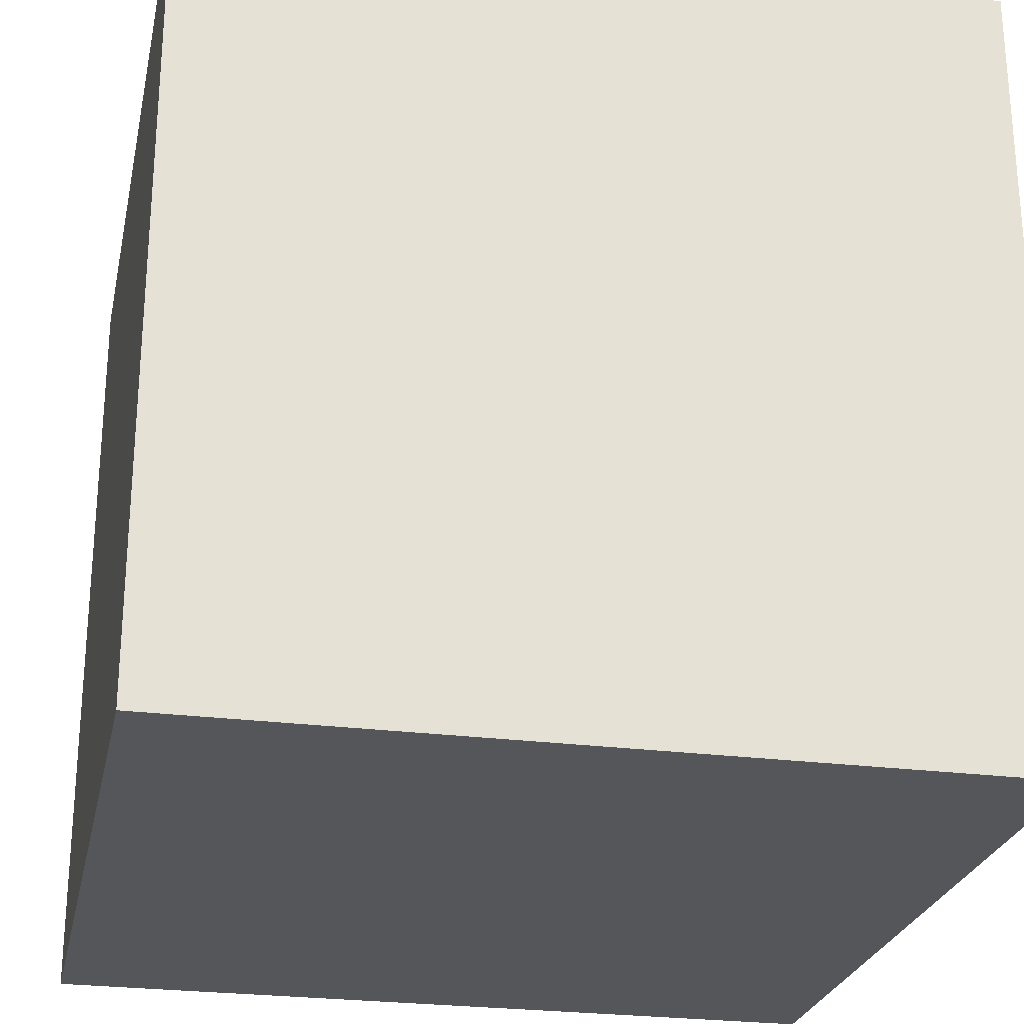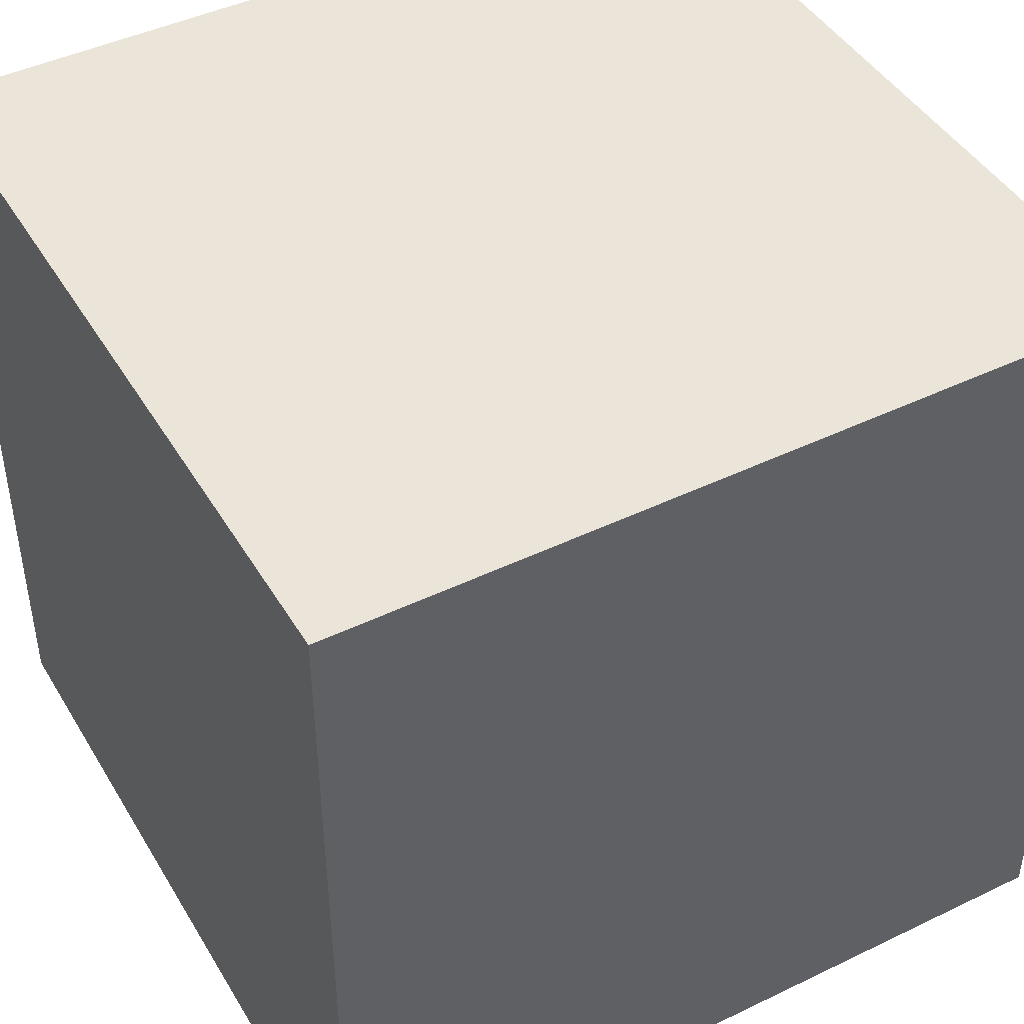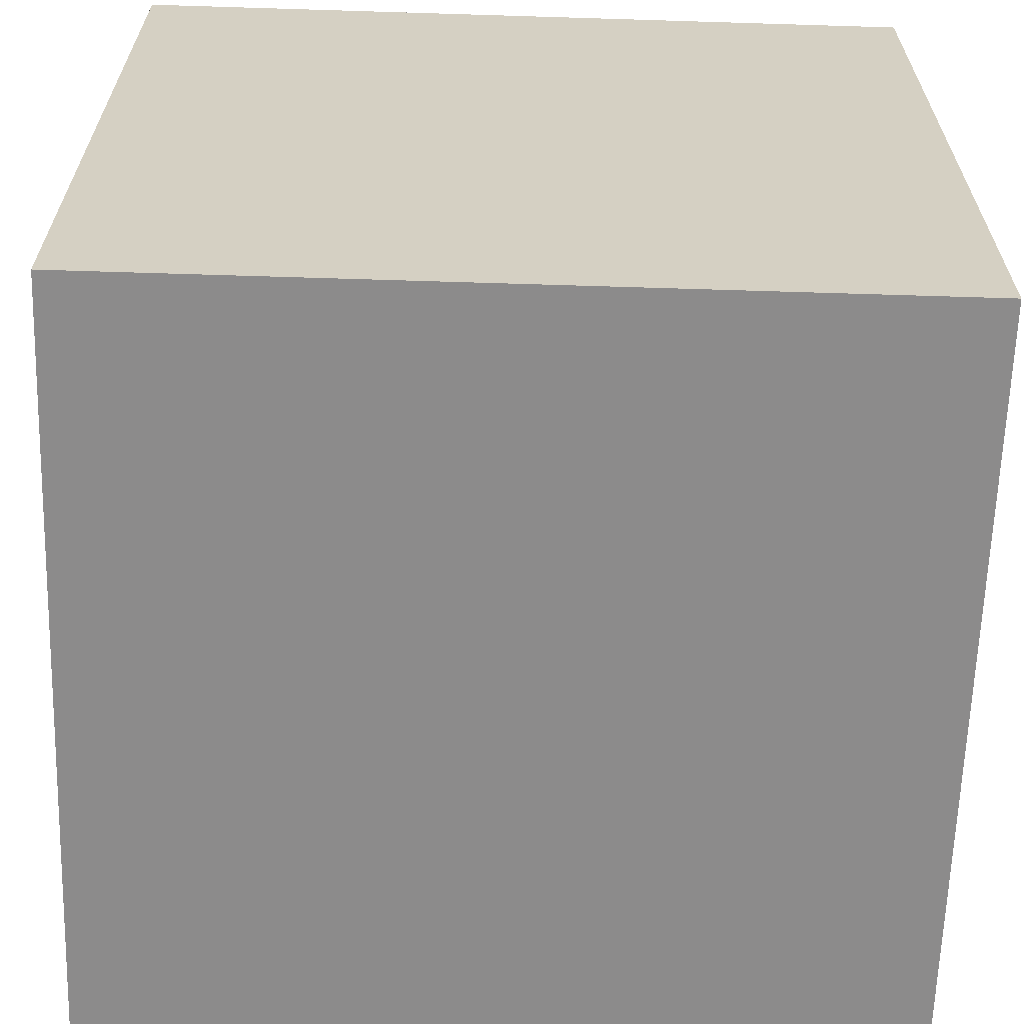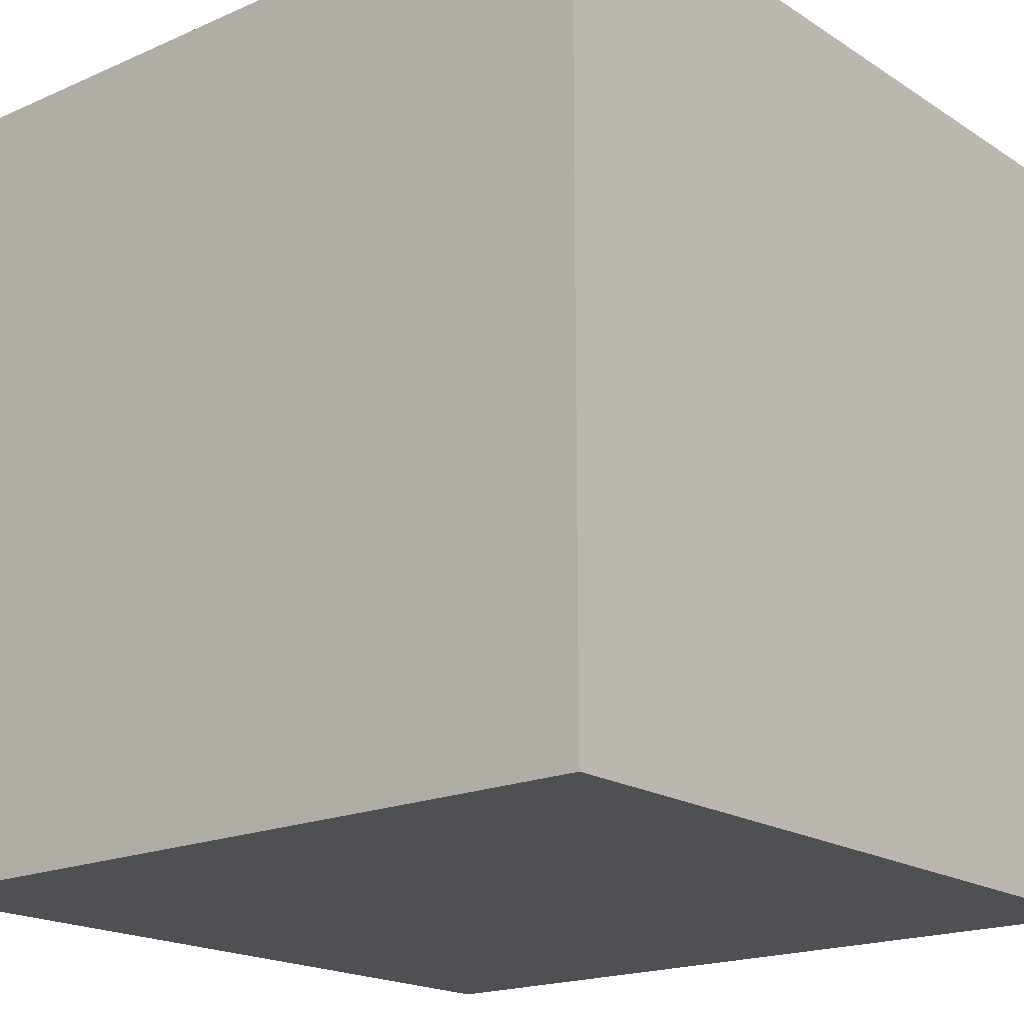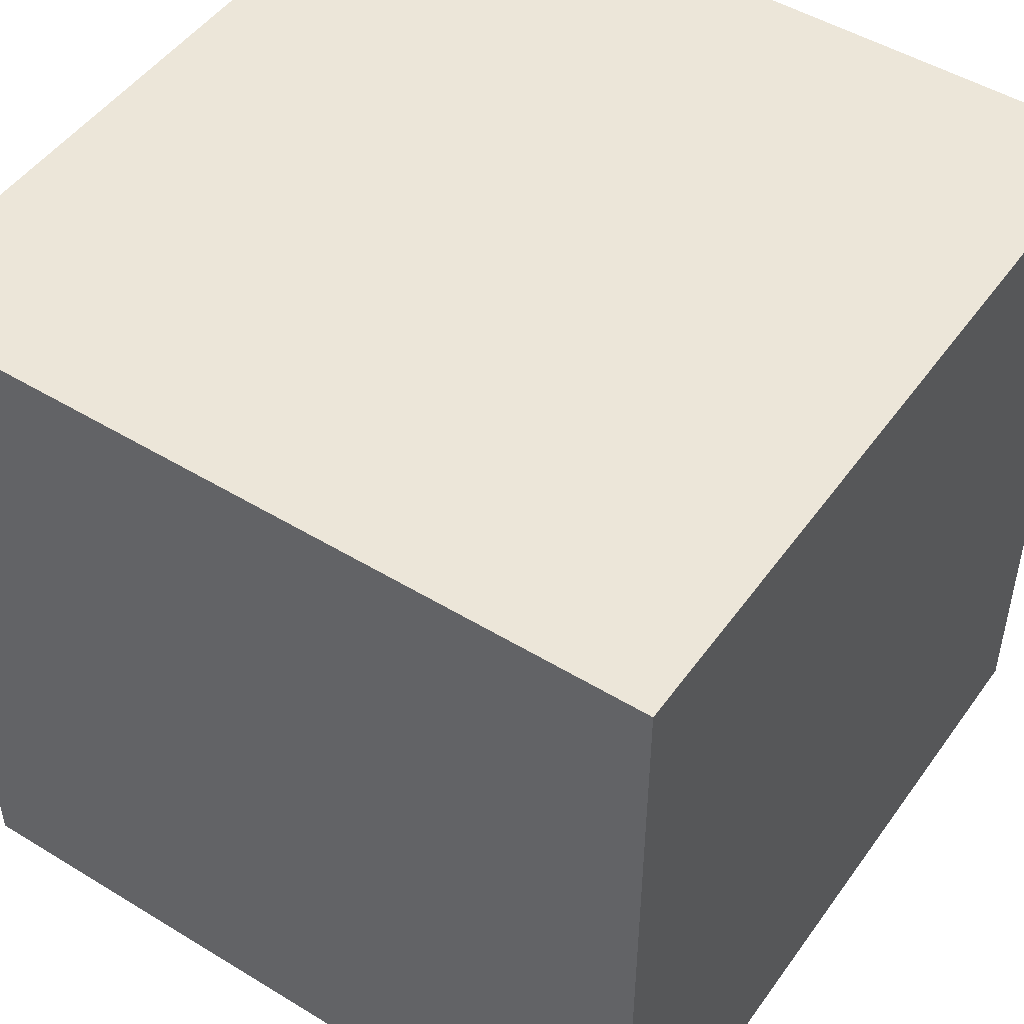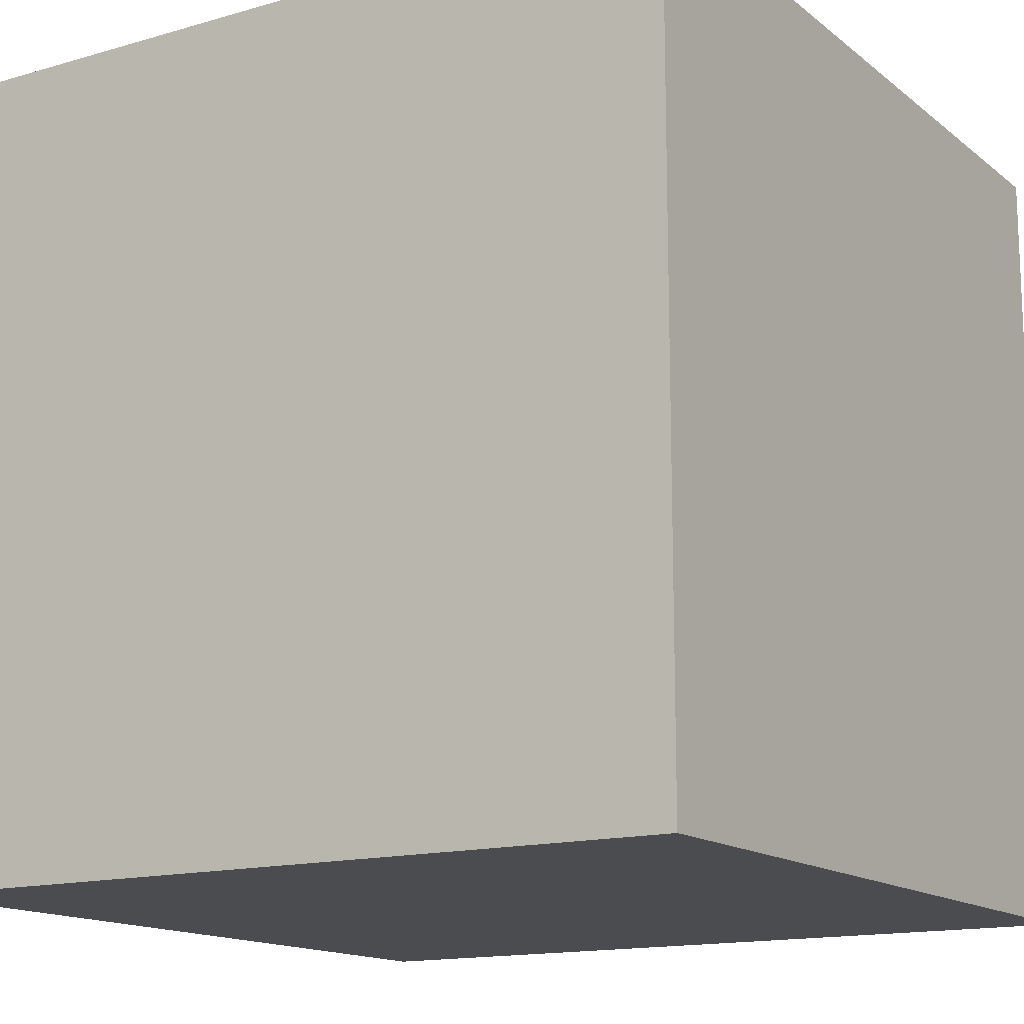
<metadata>
{"format":"obj","ext":"obj","renderer":"f3d","projection":"perspective","resolution":1024,"background":"white","views":[{"elev":-25.7,"azim":-11.8,"up":"+Y"},{"elev":44.9,"azim":60.8,"up":"+Y"},{"elev":-64.0,"azim":178.2,"up":"+Y"},{"elev":-18.8,"azim":129.8,"up":"+Z"},{"elev":48.9,"azim":-55.9,"up":"+Y"},{"elev":-14.7,"azim":122.0,"up":"+Y"}]}
</metadata>
<code>
o Cube_Cube.001
v -2.5 -2.5 2.5
v -2.5 2.5 2.5
v -2.5 -2.5 -2.5
v -2.5 2.5 -2.5
v 2.5 -2.5 2.5
v 2.5 2.5 2.5
v 2.5 -2.5 -2.5
v 2.5 2.5 -2.5
v -2.5 -2.5 -1.5
v -2.5 -2.5 -0.5
v -2.5 -2.5 0.5
v -2.5 -2.5 1.5
v -2.5 -1.5 2.5
v -2.5 -0.5 2.5
v -2.5 0.5 2.5
v -2.5 1.5 2.5
v -2.5 2.5 1.5
v -2.5 2.5 0.5
v -2.5 2.5 -0.5
v -2.5 2.5 -1.5
v -2.5 1.5 -2.5
v -2.5 0.5 -2.5
v -2.5 -0.5 -2.5
v -2.5 -1.5 -2.5
v 1.5 -2.5 -2.5
v 0.5 -2.5 -2.5
v -0.5 -2.5 -2.5
v -1.5 -2.5 -2.5
v -1.5 2.5 -2.5
v -0.5 2.5 -2.5
v 0.5 2.5 -2.5
v 1.5 2.5 -2.5
v 2.5 1.5 -2.5
v 2.5 0.5 -2.5
v 2.5 -0.5 -2.5
v 2.5 -1.5 -2.5
v 2.5 -2.5 1.5
v 2.5 -2.5 0.5
v 2.5 -2.5 -0.5
v 2.5 -2.5 -1.5
v 2.5 2.5 -1.5
v 2.5 2.5 -0.5
v 2.5 2.5 0.5
v 2.5 2.5 1.5
v 2.5 1.5 2.5
v 2.5 0.5 2.5
v 2.5 -0.5 2.5
v 2.5 -1.5 2.5
v -1.5 -2.5 2.5
v -0.5 -2.5 2.5
v 0.5 -2.5 2.5
v 1.5 -2.5 2.5
v 1.5 2.5 2.5
v 0.5 2.5 2.5
v -0.5 2.5 2.5
v -1.5 2.5 2.5
v 1.5 2.5 -1.5
v 1.5 2.5 -0.5
v 1.5 2.5 0.5
v 1.5 2.5 1.5
v 0.5 2.5 -1.5
v 0.5 2.5 -0.5
v 0.5 2.5 0.5
v 0.5 2.5 1.5
v -0.5 2.5 -1.5
v -0.5 2.5 -0.5
v -0.5 2.5 0.5
v -0.5 2.5 1.5
v -1.5 2.5 -1.5
v -1.5 2.5 -0.5
v -1.5 2.5 0.5
v -1.5 2.5 1.5
v -1.5 -2.5 -1.5
v -1.5 -2.5 -0.5
v -1.5 -2.5 0.5
v -1.5 -2.5 1.5
v -0.5 -2.5 -1.5
v -0.5 -2.5 -0.5
v -0.5 -2.5 0.5
v -0.5 -2.5 1.5
v 0.5 -2.5 -1.5
v 0.5 -2.5 -0.5
v 0.5 -2.5 0.5
v 0.5 -2.5 1.5
v 1.5 -2.5 -1.5
v 1.5 -2.5 -0.5
v 1.5 -2.5 0.5
v 1.5 -2.5 1.5
v 1.5 -1.5 2.5
v 0.5 -1.5 2.5
v -0.5 -1.5 2.5
v -1.5 -1.5 2.5
v 1.5 -0.5 2.5
v 0.5 -0.5 2.5
v -0.5 -0.5 2.5
v -1.5 -0.5 2.5
v 1.5 0.5 2.5
v 0.5 0.5 2.5
v -0.5 0.5 2.5
v -1.5 0.5 2.5
v 1.5 1.5 2.5
v 0.5 1.5 2.5
v -0.5 1.5 2.5
v -1.5 1.5 2.5
v 2.5 -1.5 -1.5
v 2.5 -1.5 -0.5
v 2.5 -1.5 0.5
v 2.5 -1.5 1.5
v 2.5 -0.5 -1.5
v 2.5 -0.5 -0.5
v 2.5 -0.5 0.5
v 2.5 -0.5 1.5
v 2.5 0.5 -1.5
v 2.5 0.5 -0.5
v 2.5 0.5 0.5
v 2.5 0.5 1.5
v 2.5 1.5 -1.5
v 2.5 1.5 -0.5
v 2.5 1.5 0.5
v 2.5 1.5 1.5
v -1.5 -1.5 -2.5
v -0.5 -1.5 -2.5
v 0.5 -1.5 -2.5
v 1.5 -1.5 -2.5
v -1.5 -0.5 -2.5
v -0.5 -0.5 -2.5
v 0.5 -0.5 -2.5
v 1.5 -0.5 -2.5
v -1.5 0.5 -2.5
v -0.5 0.5 -2.5
v 0.5 0.5 -2.5
v 1.5 0.5 -2.5
v -1.5 1.5 -2.5
v -0.5 1.5 -2.5
v 0.5 1.5 -2.5
v 1.5 1.5 -2.5
v -2.5 -1.5 1.5
v -2.5 -1.5 0.5
v -2.5 -1.5 -0.5
v -2.5 -1.5 -1.5
v -2.5 -0.5 1.5
v -2.5 -0.5 0.5
v -2.5 -0.5 -0.5
v -2.5 -0.5 -1.5
v -2.5 0.5 1.5
v -2.5 0.5 0.5
v -2.5 0.5 -0.5
v -2.5 0.5 -1.5
v -2.5 1.5 1.5
v -2.5 1.5 0.5
v -2.5 1.5 -0.5
v -2.5 1.5 -1.5
f 152 20 4 21
f 136 32 8 33
f 120 44 6 45
f 104 56 2 16
f 88 37 5 52
f 72 17 2 56
f 44 60 53 6
f 60 64 54 53
f 64 68 55 54
f 68 72 56 55
f 8 32 57 41
f 41 57 58 42
f 42 58 59 43
f 43 59 60 44
f 32 31 61 57
f 57 61 62 58
f 58 62 63 59
f 59 63 64 60
f 31 30 65 61
f 61 65 66 62
f 62 66 67 63
f 63 67 68 64
f 30 29 69 65
f 65 69 70 66
f 66 70 71 67
f 67 71 72 68
f 29 4 20 69
f 69 20 19 70
f 70 19 18 71
f 71 18 17 72
f 12 76 49 1
f 76 80 50 49
f 80 84 51 50
f 84 88 52 51
f 3 28 73 9
f 9 73 74 10
f 10 74 75 11
f 11 75 76 12
f 28 27 77 73
f 73 77 78 74
f 74 78 79 75
f 75 79 80 76
f 27 26 81 77
f 77 81 82 78
f 78 82 83 79
f 79 83 84 80
f 26 25 85 81
f 81 85 86 82
f 82 86 87 83
f 83 87 88 84
f 25 7 40 85
f 85 40 39 86
f 86 39 38 87
f 87 38 37 88
f 49 92 13 1
f 92 96 14 13
f 96 100 15 14
f 100 104 16 15
f 5 48 89 52
f 52 89 90 51
f 51 90 91 50
f 50 91 92 49
f 48 47 93 89
f 89 93 94 90
f 90 94 95 91
f 91 95 96 92
f 47 46 97 93
f 93 97 98 94
f 94 98 99 95
f 95 99 100 96
f 46 45 101 97
f 97 101 102 98
f 98 102 103 99
f 99 103 104 100
f 45 6 53 101
f 101 53 54 102
f 102 54 55 103
f 103 55 56 104
f 37 108 48 5
f 108 112 47 48
f 112 116 46 47
f 116 120 45 46
f 7 36 105 40
f 40 105 106 39
f 39 106 107 38
f 38 107 108 37
f 36 35 109 105
f 105 109 110 106
f 106 110 111 107
f 107 111 112 108
f 35 34 113 109
f 109 113 114 110
f 110 114 115 111
f 111 115 116 112
f 34 33 117 113
f 113 117 118 114
f 114 118 119 115
f 115 119 120 116
f 33 8 41 117
f 117 41 42 118
f 118 42 43 119
f 119 43 44 120
f 25 124 36 7
f 124 128 35 36
f 128 132 34 35
f 132 136 33 34
f 3 24 121 28
f 28 121 122 27
f 27 122 123 26
f 26 123 124 25
f 24 23 125 121
f 121 125 126 122
f 122 126 127 123
f 123 127 128 124
f 23 22 129 125
f 125 129 130 126
f 126 130 131 127
f 127 131 132 128
f 22 21 133 129
f 129 133 134 130
f 130 134 135 131
f 131 135 136 132
f 21 4 29 133
f 133 29 30 134
f 134 30 31 135
f 135 31 32 136
f 9 140 24 3
f 140 144 23 24
f 144 148 22 23
f 148 152 21 22
f 1 13 137 12
f 12 137 138 11
f 11 138 139 10
f 10 139 140 9
f 13 14 141 137
f 137 141 142 138
f 138 142 143 139
f 139 143 144 140
f 14 15 145 141
f 141 145 146 142
f 142 146 147 143
f 143 147 148 144
f 15 16 149 145
f 145 149 150 146
f 146 150 151 147
f 147 151 152 148
f 16 2 17 149
f 149 17 18 150
f 150 18 19 151
f 151 19 20 152

</code>
